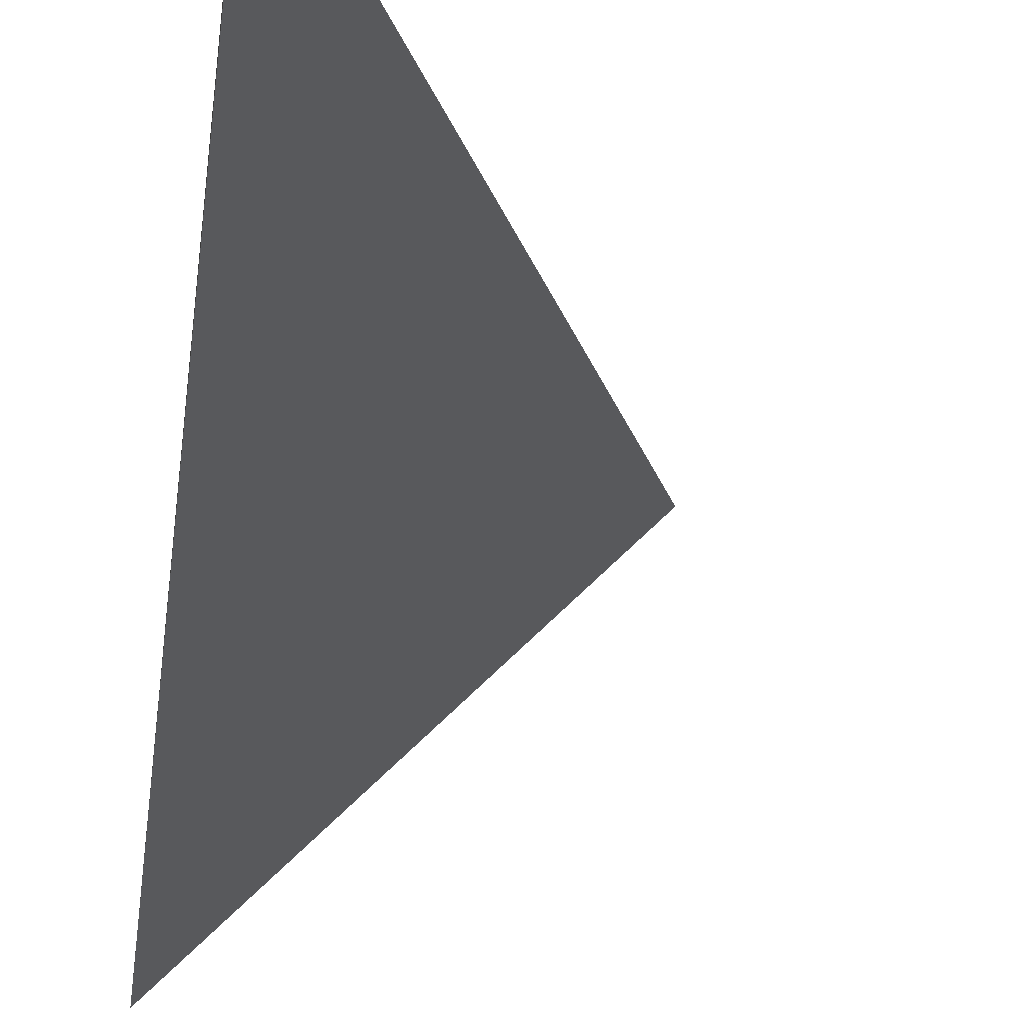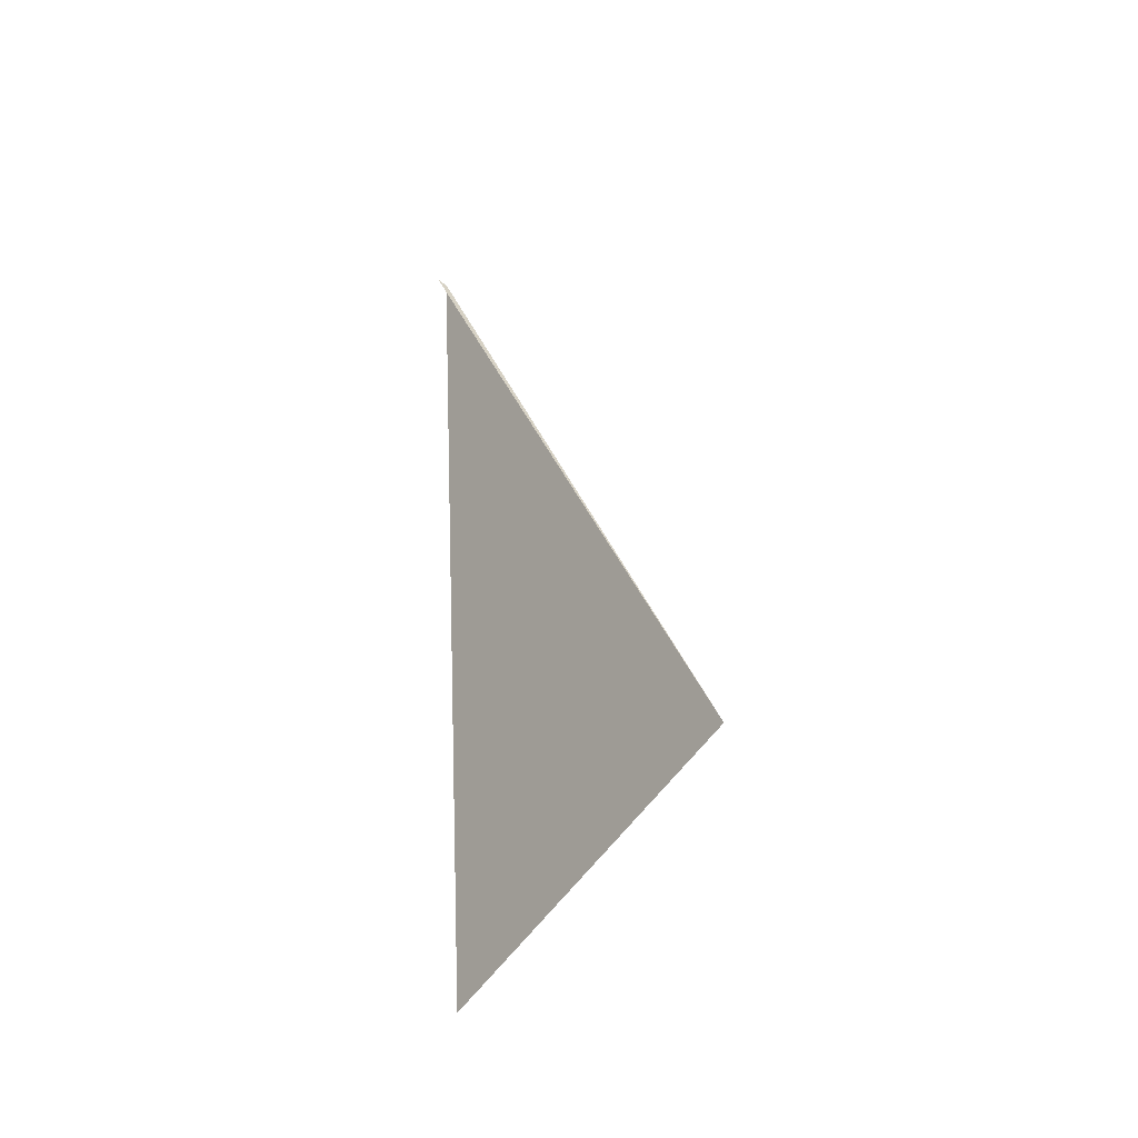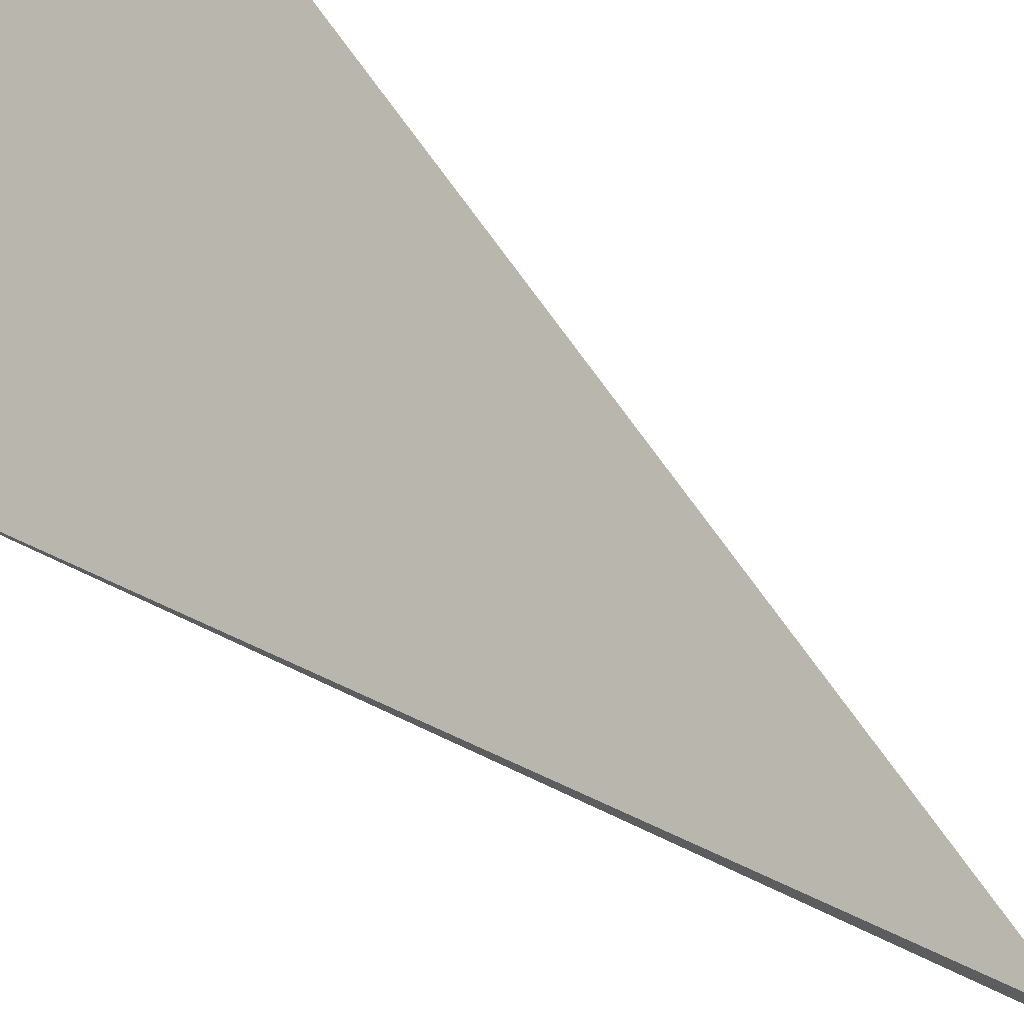
<metadata>
{"format":"obj","ext":"obj","renderer":"f3d","projection":"perspective","resolution":1024,"background":"white","views":[{"elev":-12.8,"azim":172.9,"up":"+Z"},{"elev":-60.1,"azim":98.0,"up":"+Y"},{"elev":36.2,"azim":141.1,"up":"+Z"}]}
</metadata>
<code>
v 266.5 301.7 64.58
v 266.6 301.8 64.59
v 266.6 301.7 64.56
v 266.5 299.5 63.94
v 265.9 299.5 64.53
v 266.5 297.3 63.83
v 265.7 297.3 64.49
v 266.4 295.1 64.42
v 266.3 295.1 64.47
v 266.4 295 64.47
v 267.8 303.9 64.65
v 268.3 304.5 64.67
v 268.3 303.9 64.31
v 268.2 301.7 63.48
v 268.2 299.5 63.16
v 268.1 297.3 63.13
v 268.1 295.1 63.47
v 268 293 64.48
v 269.9 305.9 64.73
v 269.9 303.9 63.58
v 269.9 301.7 63.08
v 269.8 299.5 62.89
v 269.8 297.3 62.89
v 269.7 295 63.16
v 268.3 292.8 64.48
v 269.6 292.8 64.06
v 269.6 292.3 64.5
v 270.3 306.1 64.75
v 271.6 306.5 64.78
v 271.6 306.1 64.4
v 271.6 303.9 63.36
v 271.5 301.7 62.97
v 271.5 299.4 62.83
v 271.4 297.2 62.84
v 271.3 295 63.1
v 271.3 292.8 63.94
v 271.2 292 64.54
v 273.2 306.5 64.82
v 273.2 306 64.44
v 273.2 303.8 63.41
v 273.2 301.6 63.01
v 273.1 299.4 62.88
v 273 297.2 62.92
v 273 295 63.21
v 272.9 292.7 64.11
v 272.9 292.2 64.58
v 274.5 306 64.84
v 274.9 305.8 64.85
v 274.8 303.8 63.72
v 274.8 301.6 63.23
v 274.7 299.4 63.07
v 274.7 297.1 63.14
v 274.6 294.9 63.55
v 274.3 292.7 64.62
v 274.5 292.8 64.63
v 276.5 304.2 64.86
v 276.5 303.7 64.56
v 276.4 301.5 63.77
v 276.4 299.3 63.54
v 276.3 297.1 63.69
v 276.2 294.9 64.4
v 276.2 294.4 64.69
v 276.8 303.7 64.86
v 277.8 301.5 64.85
v 278 299.9 64.83
v 278 299.2 64.72
v 277.7 297 64.77
v 278 298.6 64.81
v 276.6 294.8 64.71
v 278.1 299.2 64.82
v 262.9 295.1 68.56
v 263.1 297.2 68.6
v 263 295.1 68.29
v 263 294 68.55
v 264.5 301.7 68.71
v 264.8 302.6 68.73
v 264.8 301.7 67.92
v 264.8 299.5 66.58
v 263.7 299.5 68.66
v 264.8 297.3 65.96
v 263.1 297.3 68.6
v 264.7 295.1 66.31
v 263.2 292.9 68.53
v 264.6 292.9 67.02
v 264.6 290.6 68.11
v 264.2 290.6 68.52
v 264.5 290.1 68.52
v 266.5 306.1 68.83
v 266.6 306.2 68.83
v 266.6 306.1 68.69
v 266.6 303.9 66.65
v 265.4 303.9 68.77
v 266.3 292.9 65.82
v 266.2 290.6 67.01
v 266.1 288.4 68.53
v 268.3 307.9 68.9
v 268.3 306.1 66.63
v 268 292.8 64.66
v 267.9 290.6 66.38
v 266.2 288.4 68.53
v 267.8 288.3 67.87
v 267.8 287.7 68.56
v 269.2 308.3 68.93
v 269.9 308.5 68.95
v 269.9 308.3 68.56
v 269.9 306.1 64.98
v 269.5 290.6 66.06
v 269.4 288.3 67.6
v 269.4 287.4 68.59
v 271.5 308.3 68.98
v 271.5 308.2 68.87
v 271.2 290.5 65.98
v 271.1 288.3 67.52
v 271 287.2 68.63
v 271.7 308.2 68.99
v 273.2 307.6 69.01
v 272.8 290.5 66.07
v 272.7 288.2 67.54
v 272.7 287.1 68.67
v 274.8 306 65.4
v 274.8 306.9 69.04
v 274.5 292.7 64.72
v 274.4 290.4 66.33
v 274.4 288.2 67.62
v 274.3 287.1 68.7
v 276.4 306 69.06
v 276.4 305.9 68.76
v 276.1 292.6 65.73
v 276.1 290.4 66.68
v 276 288.1 67.75
v 275.9 287.1 68.74
v 276.5 305.9 69.06
v 278 303.6 67.74
v 278 304.4 69.08
v 278 301.5 65.35
v 277.9 297 65.08
v 277.8 294.8 65.86
v 277.8 292.6 66.46
v 277.7 290.3 67
v 277.6 288.1 67.91
v 277.6 287.1 68.78
v 278.6 303.6 69.08
v 279.6 302.2 69.08
v 279.6 301.4 68.16
v 279.6 299.2 67.02
v 279.5 297 66.76
v 279.5 294.7 66.84
v 279.4 292.5 67
v 279.3 290.3 67.3
v 279.3 288.1 68.13
v 279.2 287.2 68.82
v 280.1 301.3 69.08
v 281.2 299.3 69.07
v 281.2 299.1 68.94
v 281.1 296.9 68.13
v 281.1 294.7 67.78
v 281 292.5 67.6
v 281 290.2 67.73
v 280.9 288 68.56
v 280.9 287.6 68.87
v 281.2 299.1 69.07
v 281.8 296.9 69.04
v 282.3 294.6 69.02
v 282.6 293.1 69
v 282.6 292.4 68.77
v 282.6 290.2 68.62
v 281.5 288 68.89
v 282.6 289.4 68.94
v 282.8 292.4 68.99
v 282.9 290.2 68.96
v 261.4 299.5 72.77
v 261.4 299.5 72.77
v 261.4 299.5 72.77
v 261.4 297.3 71.73
v 260.9 297.3 72.73
v 261.3 295.1 71.33
v 260.6 295.1 72.68
v 261.3 292.9 71.41
v 260.6 292.9 72.65
v 261.2 290.7 71.83
v 260.7 290.7 72.61
v 261.1 288.5 72.59
v 262.6 319.5 73.13
v 263.5 320.1 73.16
v 263.5 319.4 72.91
v 263.5 318.2 73.13
v 262.5 301.7 72.83
v 263.1 302.8 72.87
v 263.1 301.7 71.58
v 263.1 299.5 69.87
v 263.1 297.3 68.62
v 263 292.9 68.85
v 262.9 290.7 69.94
v 261.1 288.4 72.59
v 262.8 288.4 70.89
v 262.7 286.2 71.97
v 262.1 286.2 72.57
v 262.7 285.3 72.57
v 265.2 320 73.2
v 265.2 319.4 72.87
v 263.9 317.2 73.12
v 265.1 317.2 72.66
v 265.1 315.3 73.12
v 264.8 306.1 72.96
v 264.8 306.2 72.96
v 264.8 306.1 72.91
v 264.8 303.9 70.27
v 263.8 303.9 72.9
v 264.5 288.4 69.71
v 264.4 286.2 70.84
v 263.5 283.9 72.57
v 264.3 283.9 71.91
v 264.3 282.9 72.57
v 266.8 319.7 73.23
v 266.8 319.4 72.94
v 266.8 317.2 72.23
v 265.2 315 73.12
v 266.7 314.9 72.1
v 266.7 312.7 71.99
v 265.5 312.7 73.09
v 266.6 310.5 71.7
v 265.5 310.5 73.05
v 266.6 308.3 70.83
v 265.3 308.3 73.01
v 266.1 288.4 68.58
v 266 286.1 70.17
v 266 283.9 71.04
v 265.1 281.7 72.57
v 265.9 281.7 71.99
v 265.8 280.7 72.57
v 267.9 319.3 73.25
v 268.4 319.1 73.26
v 268.4 317.1 72.26
v 268.4 314.9 71.76
v 268.3 312.7 71.37
v 268.3 310.5 70.77
v 268.3 308.3 69.26
v 267.7 286.1 69.83
v 267.6 283.9 70.66
v 267.5 281.6 71.28
v 266.9 279.4 72.58
v 267.5 279.4 72.13
v 267.4 278.6 72.58
v 270 317.7 73.28
v 270 317.1 72.87
v 270 314.9 71.93
v 270 312.7 71.28
v 269.9 310.4 70.5
v 269.3 286.1 69.73
v 269.3 283.8 70.59
v 269.2 281.6 71.06
v 269.1 279.4 71.52
v 268.7 277.1 72.58
v 269 277.1 72.36
v 269 276.8 72.58
v 270.6 317 73.28
v 271.6 315.9 73.28
v 271.6 314.8 72.56
v 271.6 312.6 71.54
v 271.6 310.4 70.63
v 271 286 69.82
v 270.9 283.8 70.8
v 270.8 281.6 71.25
v 270.8 279.3 71.49
v 270.7 277.1 71.88
v 270.6 275.6 72.6
v 272.7 314.8 73.29
v 273.2 314.2 73.3
v 273.2 312.6 72.09
v 273.2 310.4 71.04
v 273.2 308.2 69.62
v 272.6 286 70.22
v 272.5 283.7 71.55
v 272.4 281.5 72.1
v 272.4 279.3 72.09
v 272.3 277.1 72.11
v 272.3 275.4 72.64
v 274.8 312.9 73.31
v 274.8 312.5 72.97
v 274.8 310.3 71.59
v 274.8 308.1 70.26
v 274.2 285.9 71.46
v 273.6 283.7 72.81
v 274.1 284.7 72.84
v 273.1 281.5 72.76
v 273.1 279.3 72.72
v 273.3 277 72.69
v 275.2 312.5 73.31
v 276.4 311.1 73.32
v 276.4 310.3 72.59
v 276.4 308.1 71.06
v 275.2 285.9 72.88
v 275.8 286.3 72.9
v 277.1 310.2 73.32
v 278 309 73.32
v 278 308 72.4
v 278 305.8 70.53
v 277.5 286.8 72.95
v 278.8 308 73.33
v 279.6 306.7 73.32
v 279.6 305.7 72.38
v 279.6 303.5 70.44
v 279.1 287.3 73
v 280.2 305.7 73.32
v 281.2 303.9 73.32
v 281.2 303.5 72.86
v 281.2 301.3 71.02
v 280.5 287.9 73.04
v 280.8 288 71.84
v 280.8 288.1 73.05
v 281.4 303.5 73.31
v 282.2 301.2 73.3
v 282.7 299 72.92
v 282.7 299.4 73.28
v 282.7 296.8 71.71
v 282.6 294.6 70.61
v 282.3 290.1 73.12
v 282.5 290.1 71.7
v 282.5 290.7 73.13
v 282.8 299 73.28
v 283.1 296.8 73.25
v 283.1 294.5 73.21
v 282.9 292.3 73.17
v 254.7 324 77.19
v 255.3 324.5 77.21
v 255.4 324 76.7
v 255.3 321.8 76.81
v 254.8 321.8 77.15
v 255.3 321.5 77.16
v 257 325.6 77.27
v 257 324 75.91
v 257 321.8 75.75
v 256.9 320.6 77.18
v 258.5 326.1 77.31
v 258.7 326.2 77.32
v 258.7 326.1 77.27
v 258.7 324 75.61
v 258.6 321.7 74.99
v 258.4 319.5 77.2
v 258.5 319.5 77.09
v 258.5 319.4 77.2
v 259.1 326.1 77.33
v 260.3 325.9 77.35
v 260.3 323.9 75.59
v 260.3 321.7 74.42
v 260.2 319.5 75.55
v 260.1 318.8 77.23
v 261.9 325.3 77.38
v 261.9 323.9 75.84
v 261.9 321.7 74.11
v 261.9 319.5 73.82
v 261.8 318.2 77.26
v 261.4 299.5 72.78
v 261.3 297.3 73.41
v 261.3 295.1 73.68
v 261.2 292.8 73.78
v 261.1 290.6 73.66
v 263.6 324.9 77.41
v 263.6 323.8 76.13
v 263.6 321.6 74.19
v 263.4 317.2 75.4
v 263.1 317.2 77.27
v 263.4 316.8 77.28
v 263.1 301.7 73.56
v 263 299.5 74.41
v 262.9 297.2 74.91
v 262.9 295 75.39
v 262.8 292.8 76
v 262.6 290.5 76.83
v 262.7 290.8 76.84
v 262.3 288.3 76.79
v 262.4 286.1 76.75
v 262.6 285.3 76.74
v 265.2 324.6 77.45
v 265.2 323.8 76.4
v 265.2 321.6 74.59
v 265 315 73.68
v 264.4 314.9 77.27
v 264.9 313.6 77.26
v 264.8 306.1 73
v 264.7 303.9 74.23
v 264.7 301.6 75.04
v 264.6 299.4 75.72
v 264.5 297.2 76.44
v 264.1 294.9 76.94
v 264.5 296 76.96
v 263.3 292.7 76.88
v 263.1 283.9 76.73
v 264.2 282.4 76.73
v 266.8 324.3 77.48
v 266.8 323.7 76.76
v 266.8 321.5 74.95
v 265.3 312.7 77.25
v 265.9 310.4 77.23
v 266.4 308.6 77.22
v 266.4 308.2 76.83
v 266.4 306 76.22
v 266.3 303.8 76.38
v 266.3 301.5 76.91
v 265.7 299.3 77.05
v 266.3 301.1 77.09
v 264.9 297.1 76.99
v 264.8 281.6 76.74
v 265.7 280.6 76.74
v 268.4 323.7 77.51
v 268.4 323.6 77.51
v 268.4 321.5 75.57
v 268.4 319.3 73.51
v 266.6 308.2 77.21
v 266.8 306 77.18
v 266.7 303.8 77.14
v 266.4 301.5 77.1
v 266.9 279.3 76.75
v 267.3 278.9 76.75
v 270 322.2 77.52
v 270 321.4 76.79
v 270 319.2 74.87
v 269 277.1 74.1
v 269 277.6 76.77
v 270.7 321.4 77.53
v 271.6 320.2 77.53
v 271.6 319.2 76.53
v 271.6 317 74.52
v 269.6 277.1 76.78
v 270.6 276 76.78
v 272.4 319.1 77.53
v 273.2 317.9 77.53
v 273.2 316.9 76.41
v 273.2 314.7 74.01
v 272.2 274.8 74.29
v 271.7 274.8 76.79
v 272.1 274.3 76.79
v 274 316.9 77.53
v 274.8 315.6 77.53
v 274.8 314.7 76.24
v 274.1 283.7 73.64
v 274 281.4 74.24
v 274 279.2 73.96
v 273.9 277 73.48
v 273.9 274.8 74.33
v 273.8 273.1 76.81
v 275.4 314.6 77.53
v 276.4 312.4 76.46
v 276.4 313 77.52
v 275.8 285.8 73.89
v 275.7 283.6 76.28
v 275.6 281.3 76.71
v 275.6 279.1 76.17
v 275.5 276.9 75.63
v 275.5 274.7 75.65
v 275.4 273.1 76.85
v 276.7 312.4 77.52
v 277.6 310.1 77.51
v 277.9 309.5 77.5
v 276.9 285.7 77.09
v 277.4 286.5 77.12
v 276 283.5 77.04
v 275.7 281.3 76.99
v 276 279.1 76.96
v 276.2 276.9 76.93
v 276.3 274.7 76.9
v 278.8 307.9 77.5
v 279.5 306.8 77.5
v 278.3 287.9 77.16
v 279.1 287.9 75.03
v 279.1 289 77.2
v 280.3 305.6 77.5
v 281.1 304.3 77.49
v 279.9 290.1 77.23
v 280.8 290.1 75.68
v 280.8 291.4 77.28
v 281.6 303.4 77.49
v 282.6 301.1 77.48
v 282.6 300.8 77.47
v 282.4 294.5 77.37
v 282.5 294.5 76.95
v 282.5 294.8 77.37
v 282.5 292.3 74.49
v 281.3 292.3 77.3
v 282.9 298.9 77.45
v 282.9 296.7 77.41
v 255.3 324 77.49
v 255.3 321.8 77.34
v 257 324 78.24
v 256.9 321.7 77.99
v 258.7 326.1 77.39
v 258.6 323.9 79.04
v 258.5 321.7 78.66
v 258.5 319.5 77.26
v 260.2 323.8 80.03
v 260.2 321.6 79.23
v 260.1 319.4 77.94
v 261.4 326 81.55
v 261.9 326.5 81.57
v 261.9 326 80.39
v 261.5 323.8 81.52
v 261.8 323.5 81.52
v 261.8 321.6 79.87
v 261.8 319.4 78.54
v 263.5 327.2 81.62
v 263.5 326 79.87
v 263.4 321.8 81.53
v 263.4 321.5 81.29
v 263.4 319.3 79.65
v 263.4 317.1 77.6
v 262.7 290.5 76.93
v 262.6 288.3 77.2
v 262.6 286.1 77.02
v 265.1 326.9 81.66
v 265.2 325.9 80.04
v 263.5 321.5 81.53
v 264.5 319.3 81.52
v 264.9 318.4 81.51
v 264.9 317.1 80.3
v 264.9 314.9 78.43
v 264.4 294.9 77.37
v 264.4 292.7 77.89
v 264.3 290.5 78.18
v 264.3 288.3 78.24
v 264.2 286 78.08
v 264.2 283.8 77.54
v 266.8 326.5 81.69
v 266.8 325.9 80.54
v 265.5 317 81.5
v 266.4 314.8 81.49
v 266.5 312.6 79.51
v 266.5 314.6 81.49
v 266.5 310.4 78.08
v 266.2 299.3 77.62
v 266.1 297.1 78.09
v 266.1 294.9 78.42
v 266 292.6 78.59
v 265.9 290.4 78.68
v 265.9 288.2 78.67
v 265.8 286 78.54
v 265.8 283.8 78.22
v 265.8 281.6 77.41
v 268.3 325.8 81.71
v 268.4 323.7 77.61
v 268.4 325.8 81.72
v 268 312.5 81.49
v 268.1 312.4 81.49
v 268.1 310.3 79.73
v 268 308.1 78.86
v 268 305.9 78.47
v 267.9 303.7 78.37
v 267.9 301.5 78.44
v 267.8 299.3 78.62
v 267.8 297 78.75
v 267.7 294.8 78.85
v 267.6 292.6 78.89
v 267.6 290.4 78.9
v 267.5 288.2 78.87
v 267.5 285.9 78.78
v 267.4 283.7 78.59
v 267.4 281.5 78.16
v 267.3 279.3 77.1
v 270 324.2 81.73
v 270 323.6 80.51
v 269.7 311.3 81.51
v 269.7 310.3 80.66
v 269.6 308.1 79.61
v 269.6 305.9 79.19
v 269.5 303.7 79.03
v 269.5 301.4 78.99
v 269.4 299.2 79.01
v 269.4 297 79.03
v 269.3 294.8 79.05
v 269.3 292.6 79.04
v 269.2 290.3 79.01
v 269.2 288.1 78.97
v 269.1 285.9 78.91
v 269.1 283.7 78.8
v 269 281.5 78.61
v 269 279.3 78.11
v 270.5 323.6 81.73
v 271.6 321.3 80.18
v 271.6 322.1 81.73
v 271.3 310.4 81.53
v 271.3 310.2 81.42
v 271.3 308 80.04
v 271.2 305.8 79.52
v 271.2 303.6 79.31
v 271.1 301.4 79.22
v 271.1 299.2 79.19
v 271 297 79.17
v 271 294.7 79.14
v 270.9 292.5 79.11
v 270.9 290.3 79.07
v 270.8 288.1 79.03
v 270.7 285.9 78.97
v 270.7 283.6 78.93
v 270.6 281.4 78.94
v 270.6 279.2 79.02
v 270.5 277 78.58
v 272.1 321.3 81.73
v 273.2 319.1 81.1
v 273.2 319.3 81.72
v 272.1 310.2 81.55
v 272.9 310.1 81.57
v 272.9 308 80.22
v 272.9 305.8 79.66
v 272.8 303.6 79.43
v 272.8 301.3 79.33
v 272.7 299.1 79.28
v 272.7 296.9 79.24
v 272.6 294.7 79.2
v 272.5 292.5 79.15
v 272.5 290.3 79.09
v 272.4 288 79.02
v 272.4 285.8 78.93
v 272.3 283.6 78.87
v 272.3 281.4 78.96
v 272.2 279.2 79.37
v 272.1 276.9 80.56
v 271.7 274.7 80.96
v 272.1 276 80.99
v 272 273.9 80.96
v 273.3 319.1 81.72
v 274 316.8 81.7
v 274.7 314.6 81.44
v 274.6 314.6 81.68
v 274.7 314.2 81.68
v 273.3 310.2 81.58
v 274.6 310.2 81.14
v 274.6 311.6 81.63
v 274.6 307.9 80.14
v 274.5 305.7 79.67
v 274.5 303.5 79.47
v 274.4 301.3 79.38
v 274.3 299.1 79.32
v 274.3 296.9 79.28
v 274.2 294.7 79.22
v 274.2 292.4 79.15
v 274.1 290.2 79.05
v 274.1 288 78.9
v 274 285.8 78.7
v 274 283.6 78.51
v 273.9 281.4 78.57
v 273.9 279.1 79.12
v 273.8 276.9 80.89
v 273.7 276.7 81.04
v 273.7 272.5 79.3
v 273.1 272.5 80.96
v 273.6 272.1 80.97
v 276.3 312.4 78.32
v 274.8 312.4 81.65
v 276.3 310.1 79.61
v 276.2 307.9 79.65
v 276.2 305.7 79.5
v 276.1 303.5 79.42
v 276 301.3 79.38
v 276 299 79.34
v 275.9 296.8 79.29
v 275.9 294.6 79.22
v 275.8 292.4 79.1
v 275.8 290.2 78.91
v 275.7 288 78.58
v 275.7 285.8 78.04
v 275.6 283.6 77.4
v 275.6 281.3 77.19
v 275.5 279.1 77.75
v 275.4 276.9 79.41
v 275.4 275.8 81.07
v 275.3 272.4 78.23
v 275.3 271.6 81
v 277.9 307.9 78.47
v 277.8 305.7 79.01
v 277.7 303.4 79.21
v 277.7 301.2 79.29
v 277.6 299 79.3
v 277.6 296.8 79.25
v 277.5 294.6 79.15
v 277.5 292.4 78.95
v 277.4 290.1 78.57
v 277.4 287.9 77.85
v 276.3 274.6 81.07
v 276.4 272.4 81.04
v 279.5 305.6 78.15
v 279.4 303.4 78.81
v 279.3 301.2 79.09
v 279.3 299 79.16
v 279.2 296.8 79.12
v 279.2 294.5 78.96
v 279.1 292.3 78.59
v 279.1 290.1 77.84
v 281 303.4 77.98
v 281 301.2 78.61
v 280.9 298.9 78.81
v 280.9 296.7 78.77
v 280.8 294.5 78.5
v 280.8 292.3 77.78
v 282.6 298.9 77.84
v 282.5 296.7 77.8
v 261.8 326 82.54
v 261.8 323.8 81.91
v 262.9 325.9 85.76
v 263.4 327.3 85.8
v 263.4 324.9 85.76
v 263.4 323.7 84.5
v 265.1 328 85.85
v 264 323.7 85.75
v 265 321.4 84.08
v 264.9 322.8 85.76
v 264.9 319.2 82.2
v 266.7 327.3 85.87
v 266.2 321.4 85.77
v 266.5 321 85.77
v 266.5 319.2 84.18
v 266.5 317 82.85
v 266.5 314.8 81.62
v 268.4 325.8 83.38
v 268.3 325.9 85.89
v 268.1 319.3 85.78
v 268.1 319.1 85.62
v 268.1 316.9 84.04
v 268.1 314.7 82.93
v 268.1 312.5 81.56
v 268.4 325.8 85.89
v 269.9 323.6 85.89
v 268.5 319.1 85.78
v 269.8 318.5 85.8
v 269.7 316.9 84.65
v 269.7 314.7 83.49
v 269.7 312.5 82.44
v 269.9 323.5 85.89
v 271.5 321.3 84.08
v 270.9 321.3 85.88
v 271.4 319 85.29
v 270.7 319 85.84
v 271.4 316.8 84.33
v 271.4 314.6 83.51
v 271.3 312.4 82.78
v 273.1 319 82.06
v 273.1 316.8 82.97
v 273 314.6 82.96
v 273 312.4 82.62
v 272.9 310.2 81.67
v 272.1 274.7 81.22
v 274.6 312.4 81.83
v 273.7 274.6 81.63
v 273.6 272.4 81.21
v 275.3 274.6 81.53
v 275.3 272.4 81.42
v 263.4 325.9 86.06
v 265 325.8 86.51
v 265 323.6 86.21
v 266.6 325.8 86.51
v 266.6 323.6 86.62
v 266.5 321.4 85.98
v 268.3 325.8 85.96
v 268.2 323.5 86.57
v 268.2 321.3 86.49
v 269.9 323.5 85.93
v 269.8 321.3 86.39
v 269.8 319.1 86.1
g foo
f 1 1 1
f 2 3 4
f 3 4 5
g

</code>
